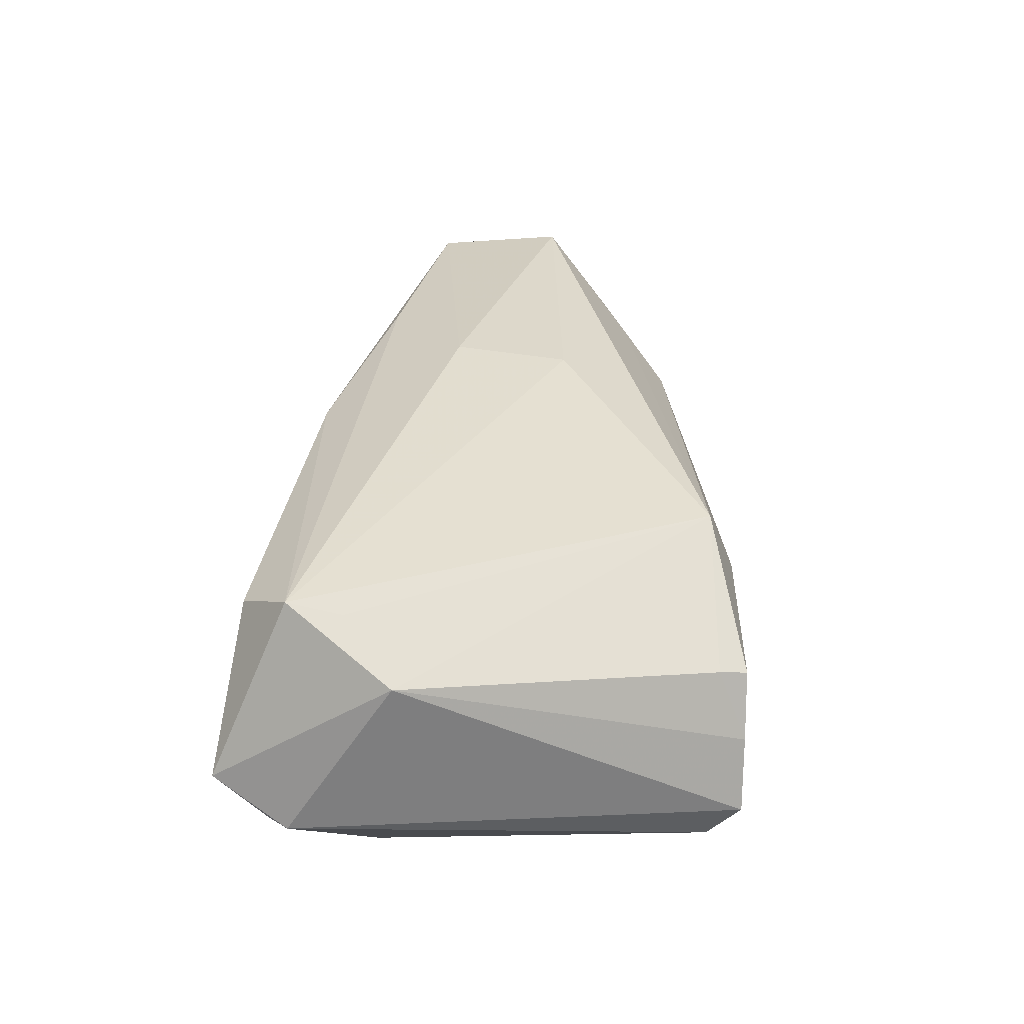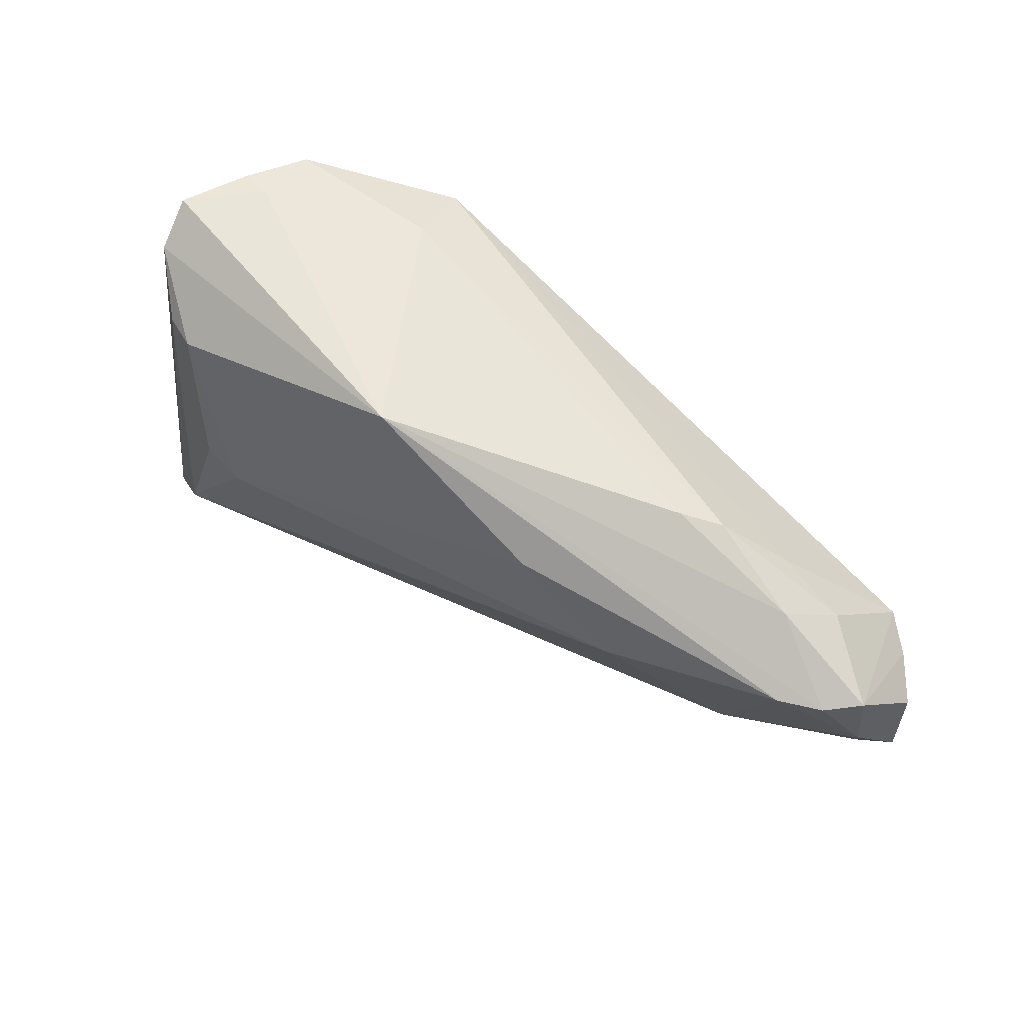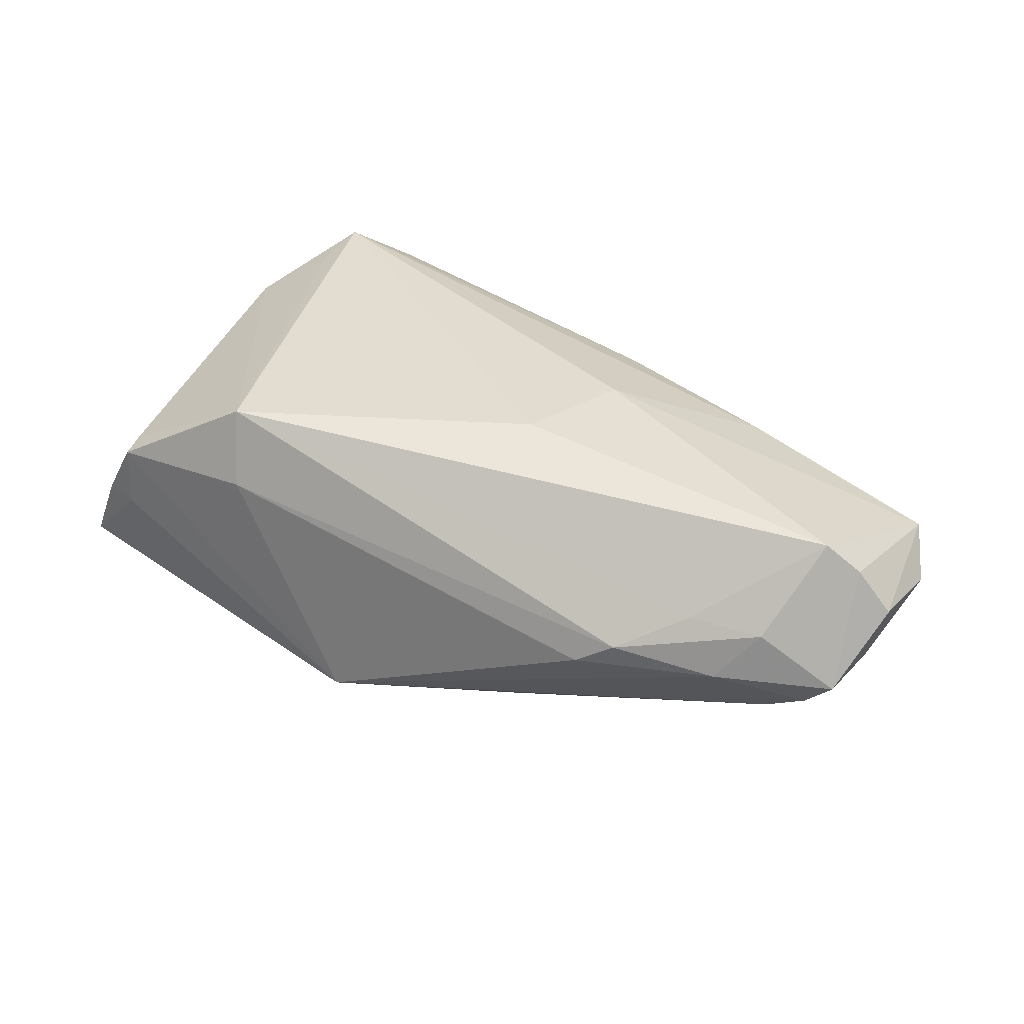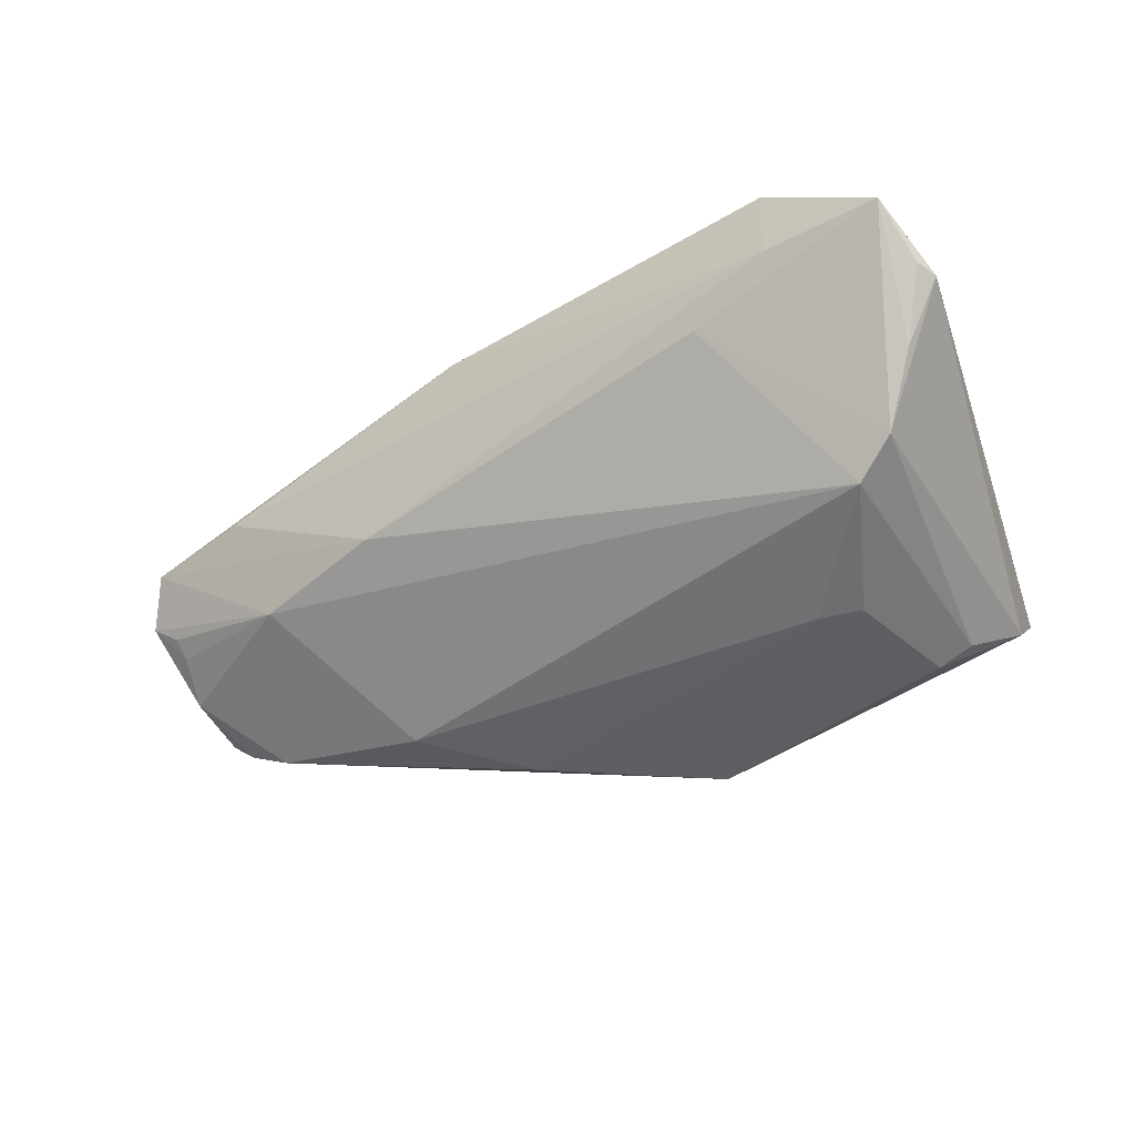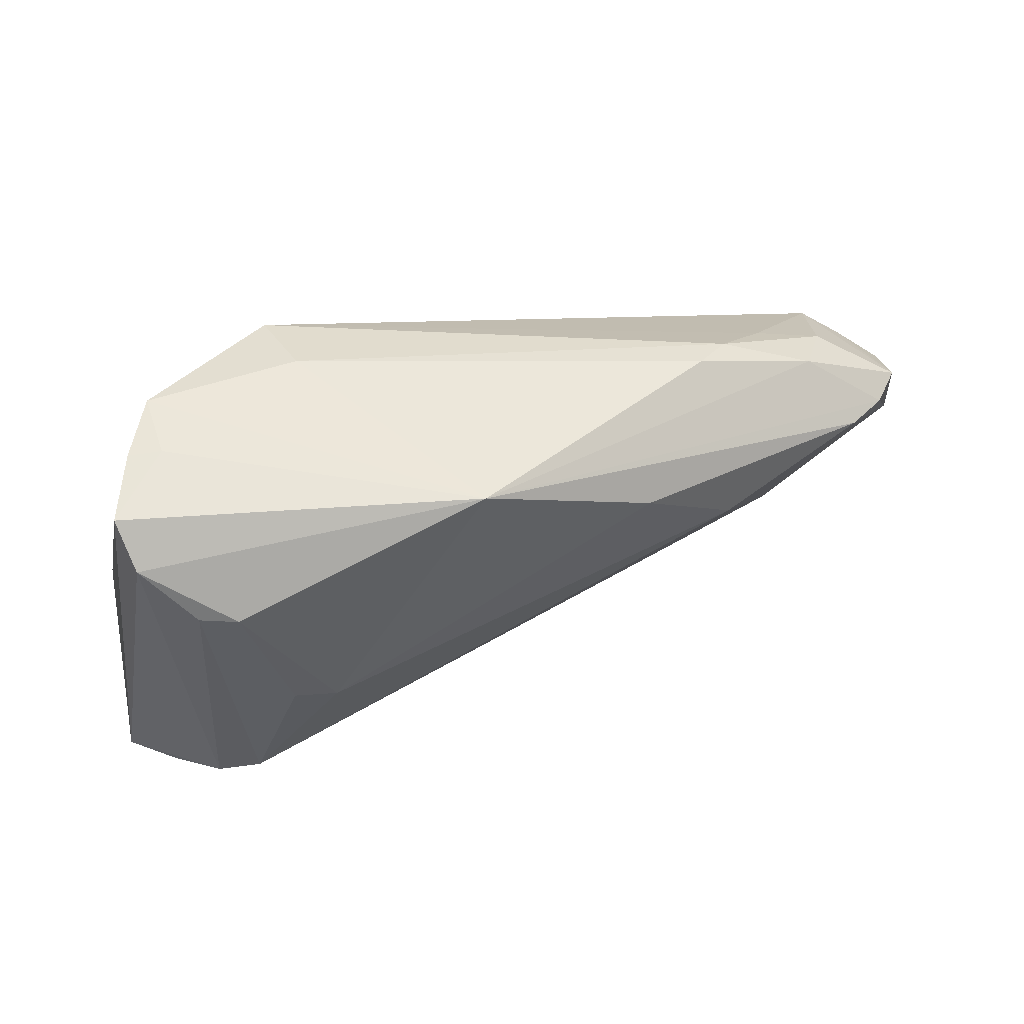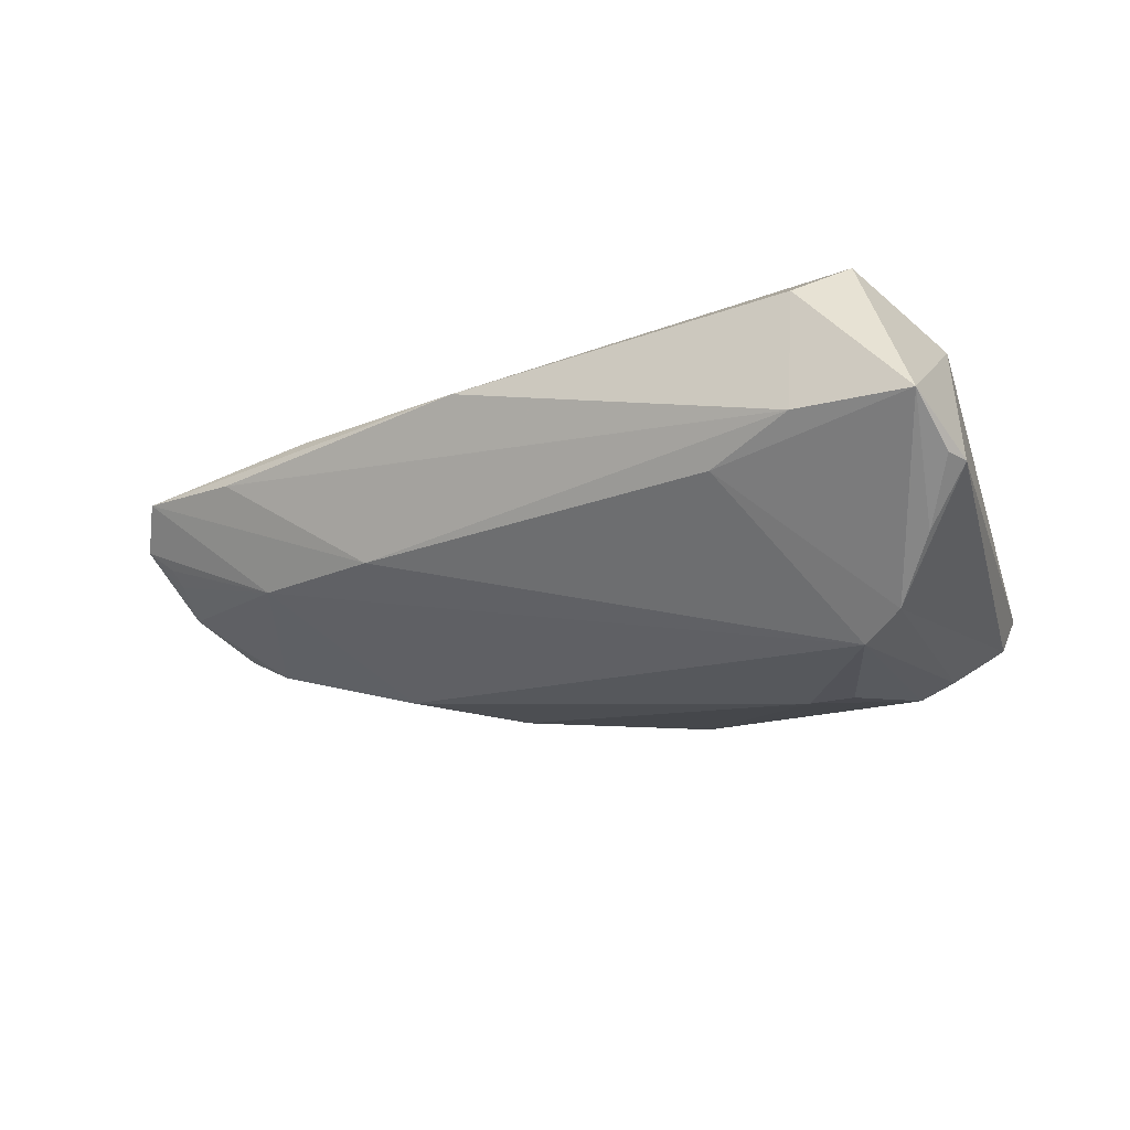
<metadata>
{"format":"obj","ext":"obj","renderer":"f3d","projection":"perspective","resolution":1024,"background":"white","views":[{"elev":37.8,"azim":94.4,"up":"+Z"},{"elev":55.7,"azim":-142.0,"up":"+Y"},{"elev":35.3,"azim":-144.7,"up":"+Z"},{"elev":-51.5,"azim":26.4,"up":"+Z"},{"elev":58.1,"azim":161.0,"up":"+Y"},{"elev":-21.1,"azim":24.0,"up":"+Z"}]}
</metadata>
<code>
v 0.03403 0.02747 0.009025
v 0.03673 -0.01816 0.01758
v 0.0469 -0.02737 -0.007401
v 0.03736 0.03104 0.001067
v 0.04407 -0.01157 0.01258
v -0.0677 -0.002128 -0.002601
v -0.03116 -0.01918 -0.005424
v -0.05245 -0.02022 0.008608
v 0.02032 0.003631 -0.02427
v 0.03325 0.03122 0.000291
v -0.06364 0.006524 -0.006722
v 0.03208 -0.01217 -0.02312
v 0.03064 -0.03338 -0.001789
v -0.03703 0.00604 -0.01633
v 0.02562 0.005232 -0.02372
v -0.002321 0.02934 -0.01795
v 0.03091 -0.03167 0.01404
v -0.06729 0.006537 -0.002975
v -0.07013 -0.001817 0.005617
v -0.07013 -0.01166 0.004786
v -0.06186 0.001064 0.01449
v -0.05385 0.01414 -0.002131
v 0.04098 0.03117 -0.007567
v 0.04014 0.0271 -0.01292
v 0.03464 0.0212 -0.0183
v -0.06689 -0.01646 0.009657
v -0.05847 0.007271 -0.009463
v 0.0332 0.03086 0.008449
v -0.0491 -0.01359 -0.004914
v -0.01885 0.005217 0.01901
v -0.03941 -0.02127 0.0122
v -0.03737 0.02156 -0.002248
v 0.0301 0.02127 -0.02015
v 0.04278 -0.02137 -0.01401
v 0.01951 -0.02919 -0.005575
v 0.0454 -0.03427 -0.002192
v 0.04829 -0.02484 -0.00775
v -0.04937 0.01341 0.005061
v -0.06665 -0.0108 0.00196
v 0.01382 0.02913 0.009569
v -0.06596 -0.0006964 0.01095
v -0.02448 0.01658 -0.01779
v -0.04197 0.01962 0.0007478
v -0.05831 0.01022 0.003954
v 0.01581 0.02576 0.01901
v 0.03657 -0.02517 0.01901
v -0.02243 -0.01002 0.01816
v 0.03741 -0.01543 -0.02049
v -0.01435 -0.02846 0.01117
v -0.06641 -0.008317 0.0002365
f 18 21 44
f 36 46 17
f 45 21 30
f 30 46 45
f 33 16 24
f 45 1 28
f 3 37 36
f 24 37 48
f 5 1 45
f 5 46 36
f 36 37 5
f 36 17 13
f 41 21 18
f 18 19 41
f 26 41 19
f 21 41 26
f 18 44 22
f 32 16 22
f 38 21 45
f 38 44 21
f 49 46 31
f 49 17 46
f 49 13 17
f 31 26 49
f 47 30 21
f 46 30 47
f 31 46 47
f 47 26 31
f 21 26 47
f 16 33 9
f 9 42 16
f 12 14 9
f 9 14 42
f 45 28 40
f 40 16 32
f 40 28 16
f 24 16 23
f 23 37 24
f 23 5 37
f 12 33 25
f 25 48 12
f 25 33 24
f 24 48 25
f 37 3 34
f 34 48 37
f 34 3 36
f 36 48 34
f 45 46 2
f 2 5 45
f 46 5 2
f 35 7 12
f 35 13 7
f 12 48 35
f 35 48 36
f 36 13 35
f 7 26 29
f 12 7 29
f 29 14 12
f 43 38 45
f 45 40 43
f 43 40 32
f 44 38 43
f 32 22 43
f 43 22 44
f 7 13 8
f 13 49 8
f 8 26 7
f 8 49 26
f 15 33 12
f 12 9 15
f 15 9 33
f 16 28 10
f 10 23 16
f 14 29 27
f 42 14 27
f 16 42 27
f 20 29 26
f 20 26 19
f 4 10 28
f 23 10 4
f 4 28 1
f 1 5 4
f 5 23 4
f 6 19 18
f 6 20 19
f 6 50 20
f 6 27 29
f 29 50 6
f 29 20 39
f 39 50 29
f 20 50 39
f 11 6 18
f 27 6 11
f 18 22 11
f 11 22 16
f 16 27 11

</code>
